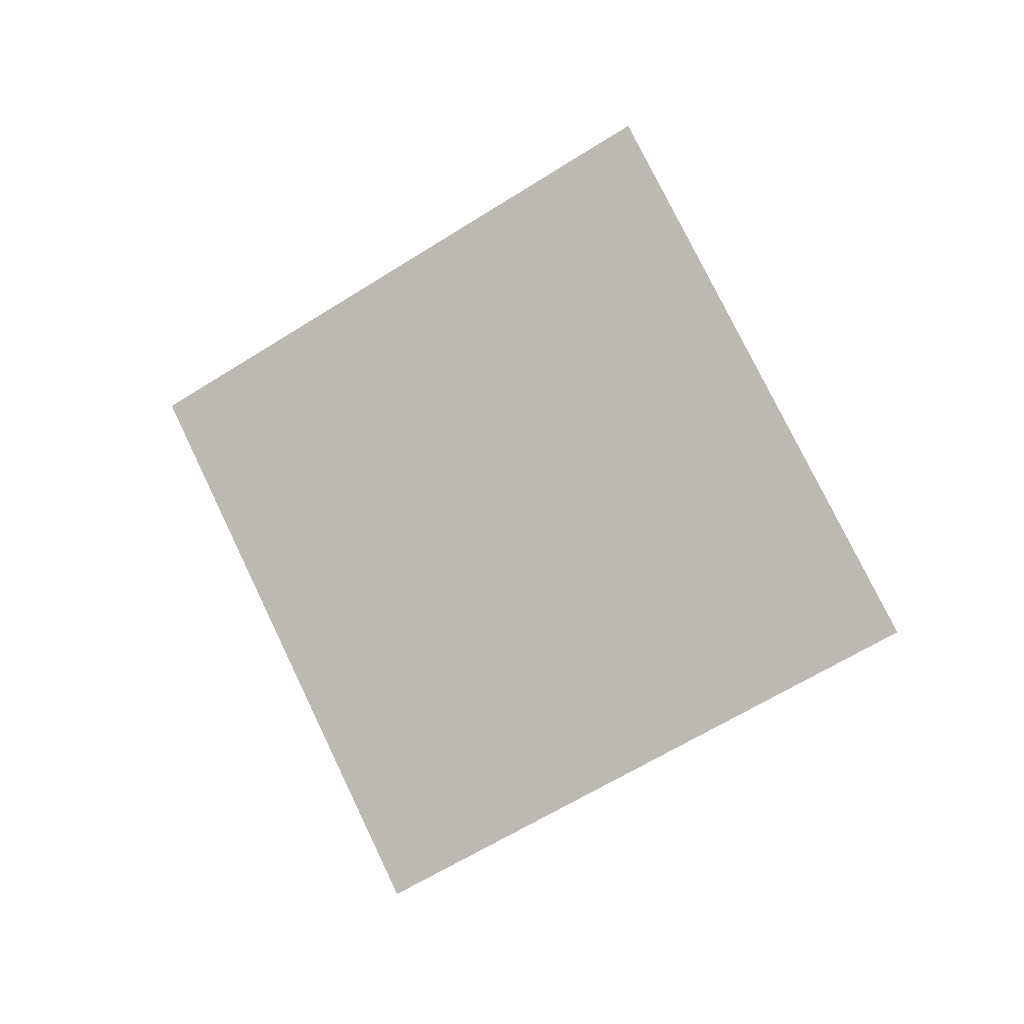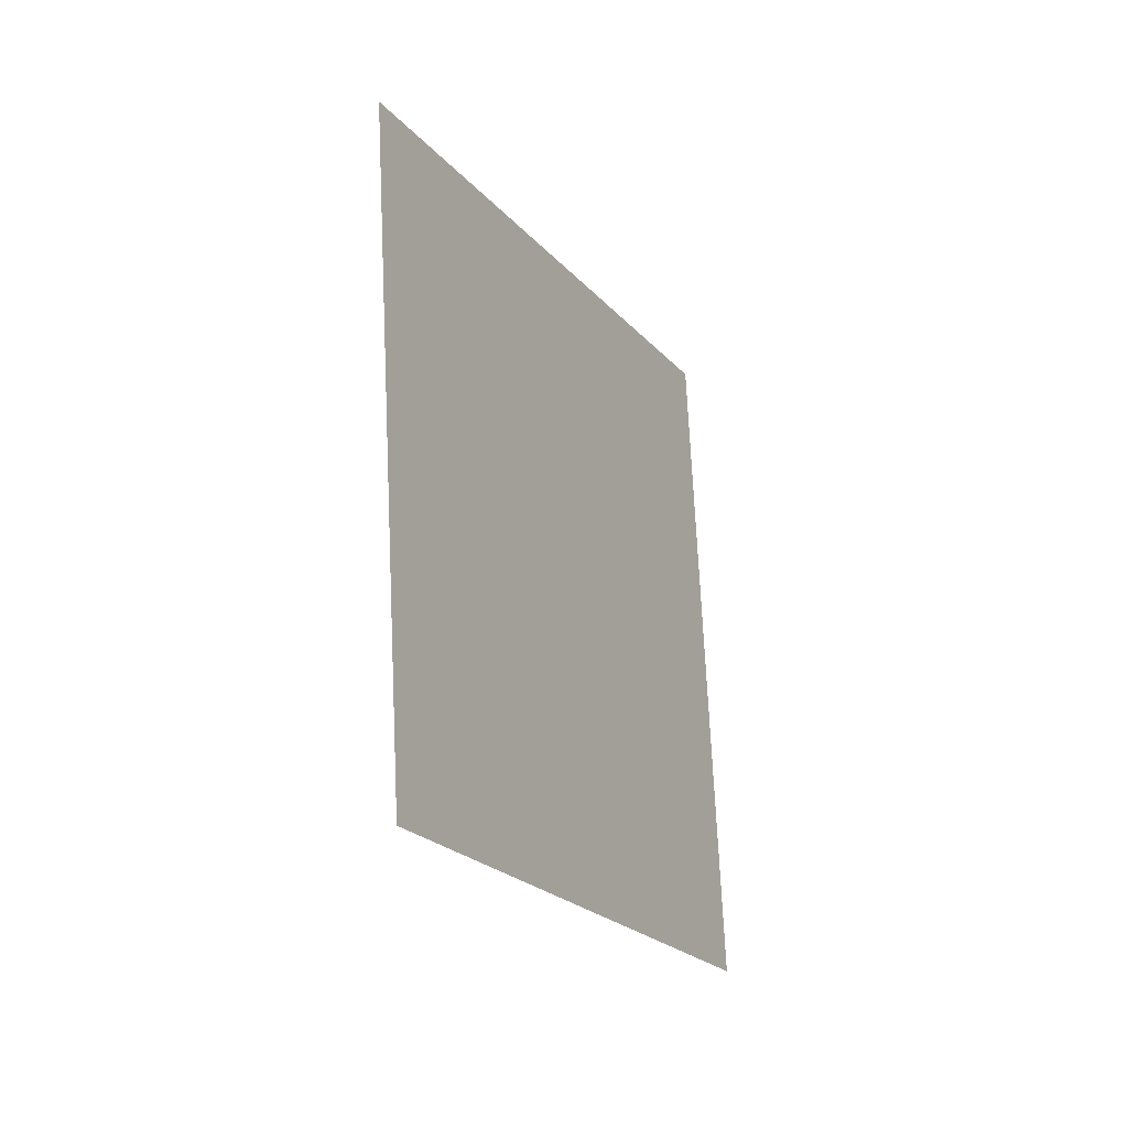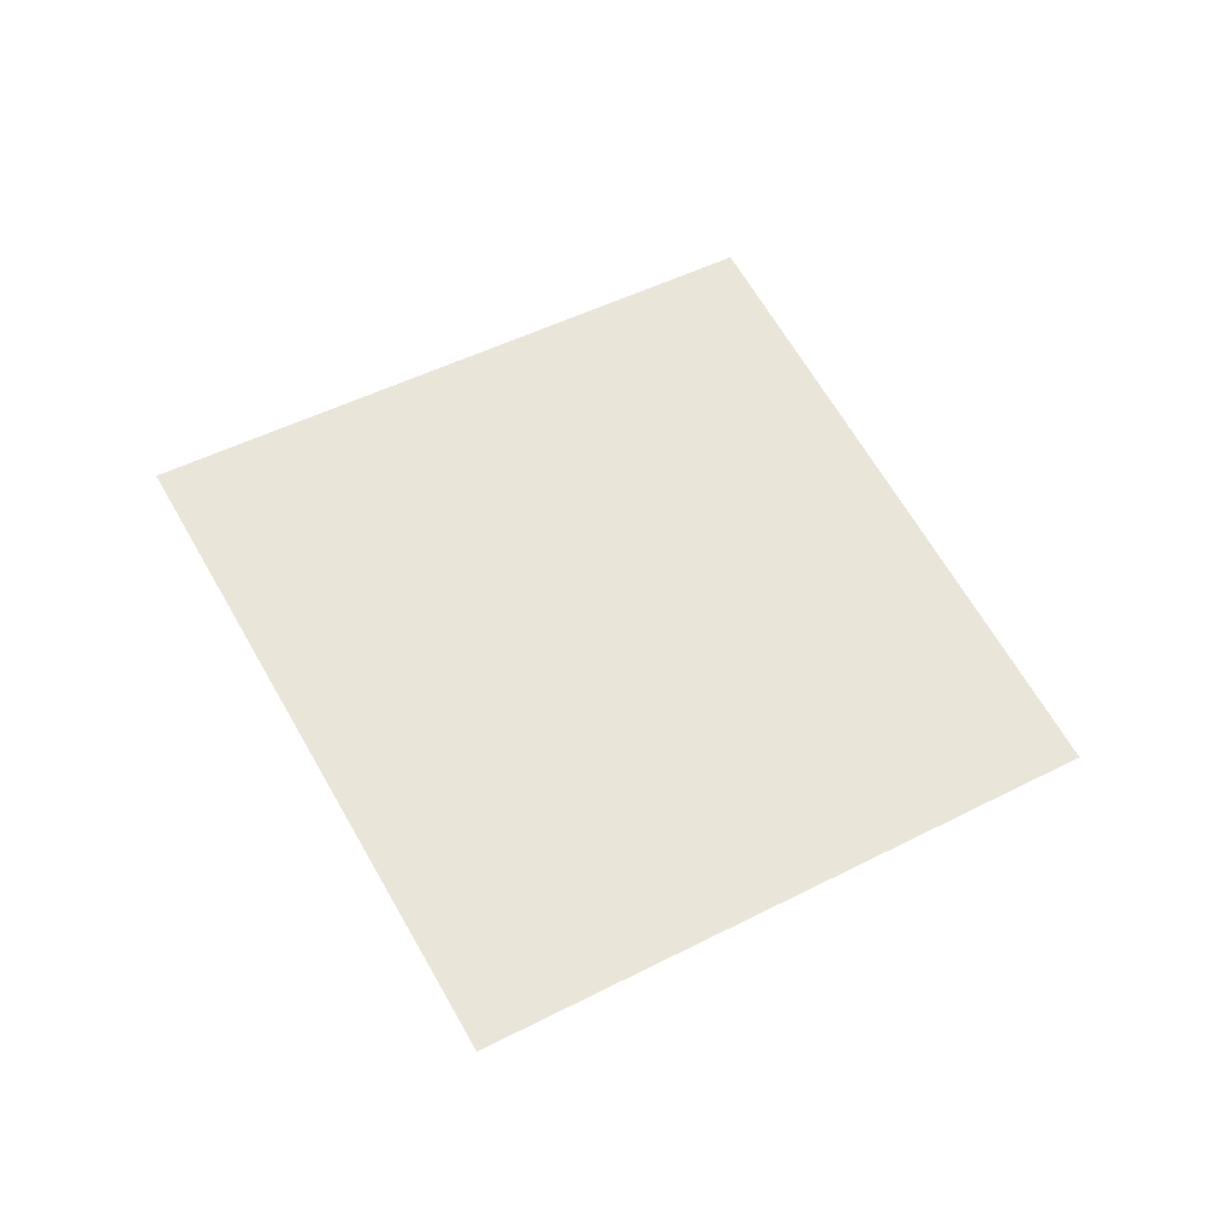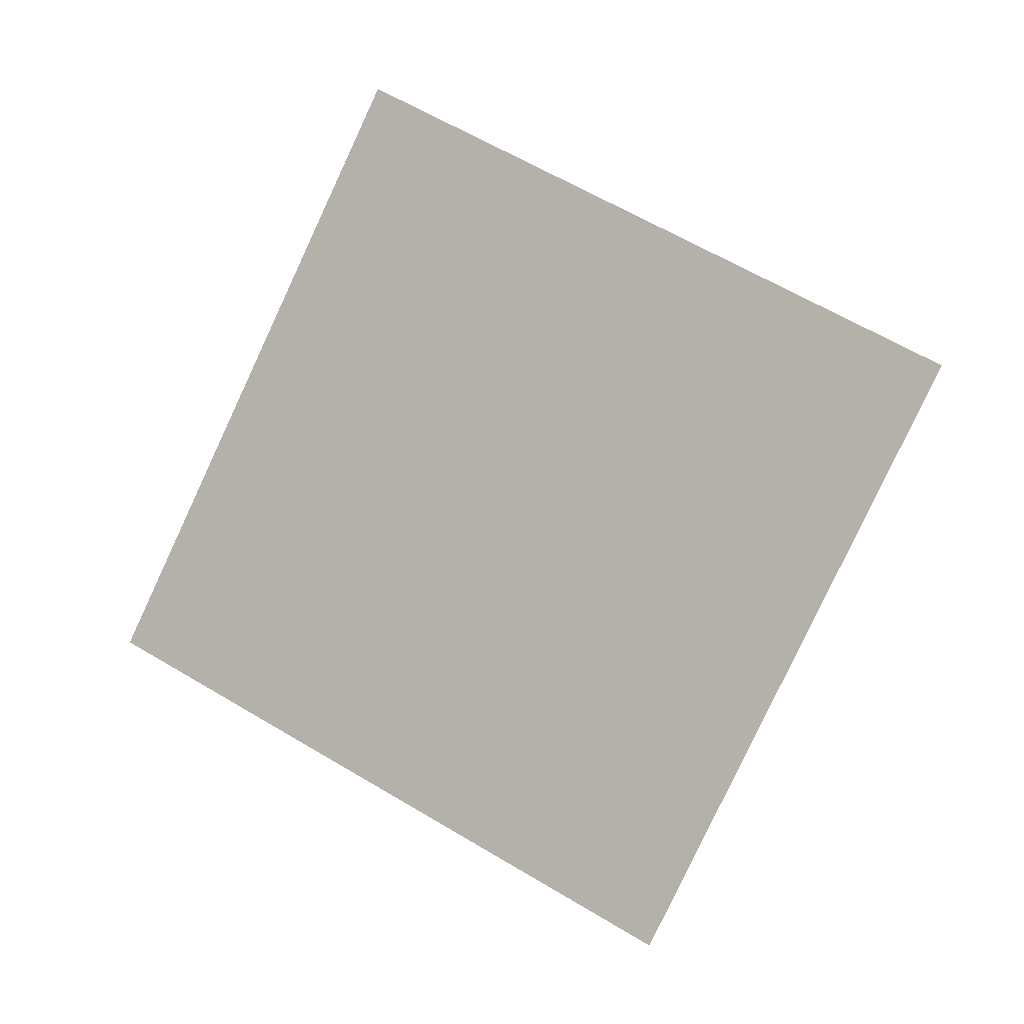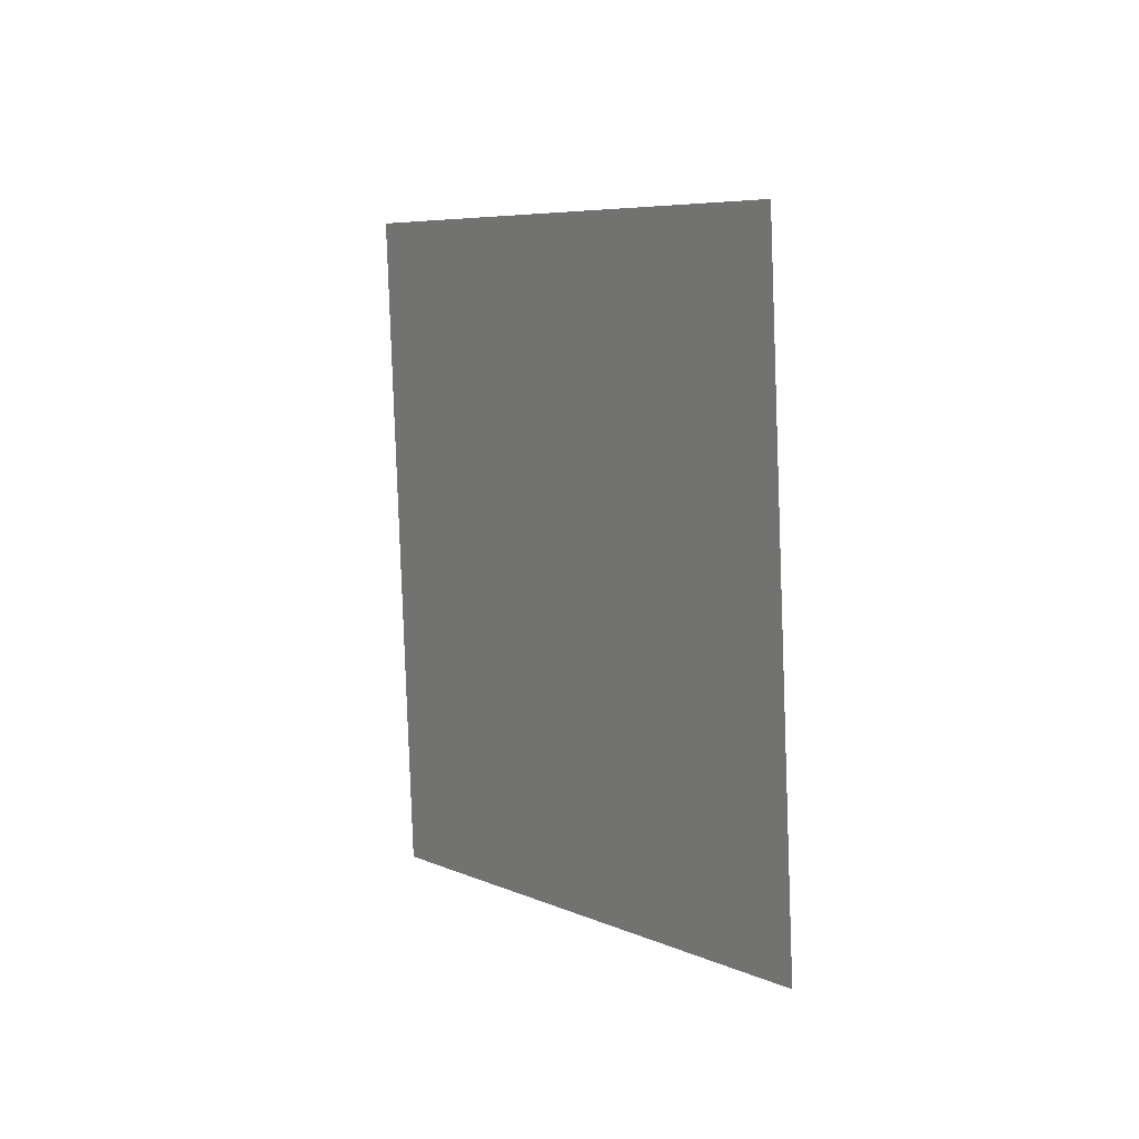
<metadata>
{"format":"obj","ext":"obj","renderer":"f3d","projection":"perspective","resolution":1024,"background":"white","views":[{"elev":-74.3,"azim":-96.6,"up":"+Z"},{"elev":-79.8,"azim":-55.6,"up":"+Y"},{"elev":33.4,"azim":21.2,"up":"+Z"},{"elev":-20.2,"azim":37.6,"up":"+Y"},{"elev":-32.6,"azim":82.7,"up":"+Y"}]}
</metadata>
<code>
g TreeLeaves36
v -0.02094 0.2529 0.1093
v 0.2643 0.04951 -0.06392
v 0.02094 -0.2529 -0.1093
v -0.2643 -0.04951 0.06392
g TreeLeaves36_0
f 3 2 1
f 4 3 1

</code>
